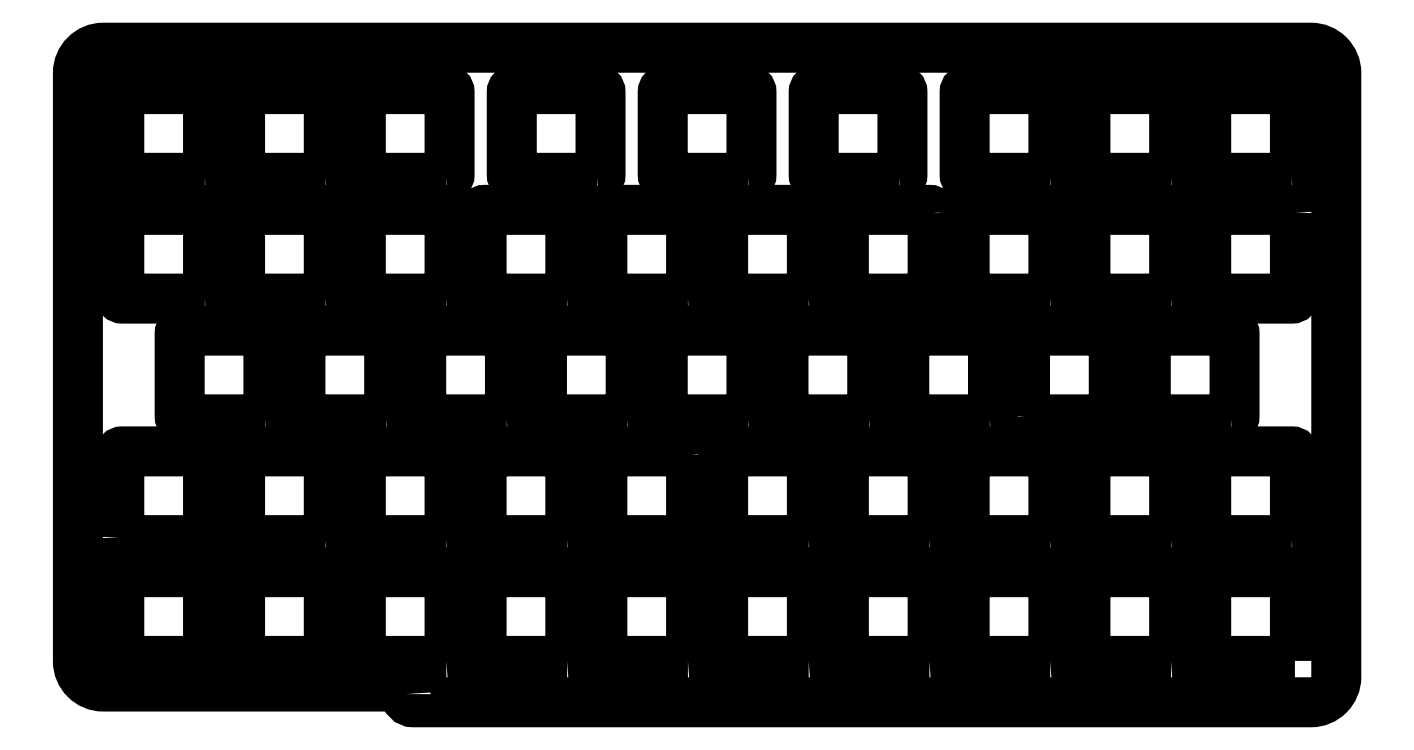
<metadata>
{"format":"dxf","ext":"dxf","renderer":"ezdxf+matplotlib","layout":"modelspace","background":"white","min_lineweight":24,"dpi":150}
</metadata>
<code>
0
SECTION
2
ENTITIES
0
LWPOLYLINE
8
0
90
12
70
1
43
0
10
-202.6
20
45.67
10
-202.6
20
45.59
42
0.4142
10
-201.4
20
44.39
10
-59.84
20
44.39
42
0.4142
10
-55.84
20
48.39
10
-55.84
20
143.6
42
0.4142
10
-59.84
20
147.6
10
-250.3
20
147.6
42
0.4142
10
-254.3
20
143.6
10
-254.3
20
50.87
42
0.4142
10
-250.3
20
46.87
10
-203.8
20
46.87
42
-0.4142
0
LWPOLYLINE
8
0
90
8
70
1
43
0
10
-120
20
69.96
42
0.4142
10
-119.5
20
70.46
10
-119.5
20
83.46
42
0.4142
10
-120
20
83.96
10
-133
20
83.96
42
0.4142
10
-133.5
20
83.46
10
-133.5
20
70.46
42
0.4142
10
-133
20
69.96
0
LWPOLYLINE
8
0
90
8
70
1
43
0
10
-62.87
20
69.96
42
0.4142
10
-62.37
20
70.46
10
-62.37
20
83.46
42
0.4142
10
-62.87
20
83.96
10
-75.87
20
83.96
42
0.4142
10
-76.37
20
83.46
10
-76.37
20
70.46
42
0.4142
10
-75.87
20
69.96
0
LWPOLYLINE
8
0
90
8
70
1
43
0
10
-172.4
20
127.1
42
0.4142
10
-171.9
20
127.6
10
-171.9
20
140.6
42
0.4142
10
-172.4
20
141.1
10
-185.4
20
141.1
42
0.4142
10
-185.9
20
140.6
10
-185.9
20
127.6
42
0.4142
10
-185.4
20
127.1
0
LWPOLYLINE
8
0
90
8
70
1
43
0
10
-234.3
20
127.1
42
0.4142
10
-233.8
20
127.6
10
-233.8
20
140.6
42
0.4142
10
-234.3
20
141.1
10
-247.3
20
141.1
42
0.4142
10
-247.8
20
140.6
10
-247.8
20
127.6
42
0.4142
10
-247.3
20
127.1
0
LWPOLYLINE
8
0
90
8
70
1
43
0
10
-215.3
20
108.1
42
0.4142
10
-214.8
20
108.6
10
-214.8
20
121.6
42
0.4142
10
-215.3
20
122.1
10
-228.3
20
122.1
42
0.4142
10
-228.8
20
121.6
10
-228.8
20
108.6
42
0.4142
10
-228.3
20
108.1
0
LWPOLYLINE
8
0
90
8
70
1
43
0
10
-110.5
20
89.01
42
0.4142
10
-110
20
89.51
10
-110
20
102.5
42
0.4142
10
-110.5
20
103
10
-123.5
20
103
42
0.4142
10
-124
20
102.5
10
-124
20
89.51
42
0.4142
10
-123.5
20
89.01
0
LWPOLYLINE
8
0
90
8
70
1
43
0
10
-101
20
127.1
42
0.4142
10
-100.5
20
127.6
10
-100.5
20
140.6
42
0.4142
10
-101
20
141.1
10
-114
20
141.1
42
0.4142
10
-114.5
20
140.6
10
-114.5
20
127.6
42
0.4142
10
-114
20
127.1
0
LWPOLYLINE
8
0
90
8
70
1
43
0
10
-81.92
20
108.1
42
0.4142
10
-81.42
20
108.6
10
-81.42
20
121.6
42
0.4142
10
-81.92
20
122.1
10
-94.92
20
122.1
42
0.4142
10
-95.42
20
121.6
10
-95.42
20
108.6
42
0.4142
10
-94.92
20
108.1
0
LWPOLYLINE
8
0
90
8
70
1
43
0
10
-247.8
20
70.46
42
0.4142
10
-247.3
20
69.96
10
-234.3
20
69.96
42
0.4142
10
-233.8
20
70.46
10
-233.8
20
83.46
42
0.4142
10
-234.3
20
83.96
10
-247.3
20
83.96
42
0.4142
10
-247.8
20
83.46
0
LWPOLYLINE
8
0
90
8
70
1
43
0
10
-101
20
50.91
42
0.4142
10
-100.5
20
51.41
10
-100.5
20
64.41
42
0.4142
10
-101
20
64.91
10
-114
20
64.91
42
0.4142
10
-114.5
20
64.41
10
-114.5
20
51.41
42
0.4142
10
-114
20
50.91
0
LWPOLYLINE
8
0
90
8
70
1
43
0
10
-158.1
20
108.1
42
0.4142
10
-157.6
20
108.6
10
-157.6
20
121.6
42
0.4142
10
-158.1
20
122.1
10
-171.1
20
122.1
42
0.4142
10
-171.6
20
121.6
10
-171.6
20
108.6
42
0.4142
10
-171.1
20
108.1
0
LWPOLYLINE
8
0
90
8
70
1
43
0
10
-158.1
20
50.91
42
0.4142
10
-157.6
20
51.41
10
-157.6
20
64.41
42
0.4142
10
-158.1
20
64.91
10
-171.1
20
64.91
42
0.4142
10
-171.6
20
64.41
10
-171.6
20
51.41
42
0.4142
10
-171.1
20
50.91
0
LWPOLYLINE
8
0
90
8
70
1
43
0
10
-148.6
20
89.01
42
0.4142
10
-148.1
20
89.51
10
-148.1
20
102.5
42
0.4142
10
-148.6
20
103
10
-161.6
20
103
42
0.4142
10
-162.1
20
102.5
10
-162.1
20
89.51
42
0.4142
10
-161.6
20
89.01
0
LWPOLYLINE
8
0
90
8
70
1
43
0
10
-139.1
20
69.96
42
0.4142
10
-138.6
20
70.46
10
-138.6
20
83.46
42
0.4142
10
-139.1
20
83.96
10
-152.1
20
83.96
42
0.4142
10
-152.6
20
83.46
10
-152.6
20
70.46
42
0.4142
10
-152.1
20
69.96
0
LWPOLYLINE
8
0
90
8
70
1
43
0
10
-62.37
20
121.6
10
-62.37
20
108.6
42
-0.4142
10
-62.87
20
108.1
10
-75.87
20
108.1
42
-0.4142
10
-76.37
20
108.6
10
-76.37
20
121.6
42
-0.4142
10
-75.87
20
122.1
10
-62.87
20
122.1
42
-0.4142
0
LWPOLYLINE
8
0
90
8
70
1
43
0
10
-234.3
20
50.91
42
0.4142
10
-233.8
20
51.41
10
-233.8
20
64.41
42
0.4142
10
-234.3
20
64.91
10
-247.3
20
64.91
42
0.4142
10
-247.8
20
64.41
10
-247.8
20
51.41
42
0.4142
10
-247.3
20
50.91
0
LWPOLYLINE
8
0
90
8
70
1
43
0
10
-177.2
20
50.91
42
0.4142
10
-176.7
20
51.41
10
-176.7
20
64.41
42
0.4142
10
-177.2
20
64.91
10
-190.2
20
64.91
42
0.4142
10
-190.7
20
64.41
10
-190.7
20
51.41
42
0.4142
10
-190.2
20
50.91
0
LWPOLYLINE
8
0
90
8
70
1
43
0
10
-196.2
20
108.1
42
0.4142
10
-195.7
20
108.6
10
-195.7
20
121.6
42
0.4142
10
-196.2
20
122.1
10
-209.2
20
122.1
42
0.4142
10
-209.7
20
121.6
10
-209.7
20
108.6
42
0.4142
10
-209.2
20
108.1
0
LWPOLYLINE
8
0
90
8
70
1
43
0
10
-104.9
20
89.51
42
0.4142
10
-104.4
20
89.01
10
-91.44
20
89.01
42
0.4142
10
-90.94
20
89.51
10
-90.94
20
102.5
42
0.4142
10
-91.44
20
103
10
-104.4
20
103
42
0.4142
10
-104.9
20
102.5
0
LWPOLYLINE
8
0
90
8
70
1
43
0
10
-177.2
20
108.1
42
0.4142
10
-176.7
20
108.6
10
-176.7
20
121.6
42
0.4142
10
-177.2
20
122.1
10
-190.2
20
122.1
42
0.4142
10
-190.7
20
121.6
10
-190.7
20
108.6
42
0.4142
10
-190.2
20
108.1
0
LWPOLYLINE
8
0
90
8
70
1
43
0
10
-129.5
20
89.01
42
0.4142
10
-129
20
89.51
10
-129
20
102.5
42
0.4142
10
-129.5
20
103
10
-142.5
20
103
42
0.4142
10
-143
20
102.5
10
-143
20
89.51
42
0.4142
10
-142.5
20
89.01
0
LWPOLYLINE
8
0
90
8
70
1
43
0
10
-186.7
20
89.01
42
0.4142
10
-186.2
20
89.51
10
-186.2
20
102.5
42
0.4142
10
-186.7
20
103
10
-199.7
20
103
42
0.4142
10
-200.2
20
102.5
10
-200.2
20
89.51
42
0.4142
10
-199.7
20
89.01
0
LWPOLYLINE
8
0
90
8
70
1
43
0
10
-234.3
20
108.1
42
0.4142
10
-233.8
20
108.6
10
-233.8
20
121.6
42
0.4142
10
-234.3
20
122.1
10
-247.3
20
122.1
42
0.4142
10
-247.8
20
121.6
10
-247.8
20
108.6
42
0.4142
10
-247.3
20
108.1
0
LWPOLYLINE
8
0
90
7
70
1
43
0
10
-62.37
20
50.91
10
-75.87
20
50.91
42
-0.4142
10
-76.37
20
51.41
10
-76.37
20
64.41
42
-0.4142
10
-75.87
20
64.91
10
-62.87
20
64.91
42
-0.4142
10
-62.37
20
64.41
0
LWPOLYLINE
8
0
90
8
70
1
43
0
10
-224.8
20
89.01
42
0.4142
10
-224.3
20
89.51
10
-224.3
20
102.5
42
0.4142
10
-224.8
20
103
10
-237.8
20
103
42
0.4142
10
-238.3
20
102.5
10
-238.3
20
89.51
42
0.4142
10
-237.8
20
89.01
0
LWPOLYLINE
8
0
90
8
70
1
43
0
10
-101
20
108.1
42
0.4142
10
-100.5
20
108.6
10
-100.5
20
121.6
42
0.4142
10
-101
20
122.1
10
-114
20
122.1
42
0.4142
10
-114.5
20
121.6
10
-114.5
20
108.6
42
0.4142
10
-114
20
108.1
0
LWPOLYLINE
8
0
90
8
70
1
43
0
10
-215.3
20
50.91
42
0.4142
10
-214.8
20
51.41
10
-214.8
20
64.41
42
0.4142
10
-215.3
20
64.91
10
-228.3
20
64.91
42
0.4142
10
-228.8
20
64.41
10
-228.8
20
51.41
42
0.4142
10
-228.3
20
50.91
0
LWPOLYLINE
8
0
90
8
70
1
43
0
10
-139.1
20
108.1
42
0.4142
10
-138.6
20
108.6
10
-138.6
20
121.6
42
0.4142
10
-139.1
20
122.1
10
-152.1
20
122.1
42
0.4142
10
-152.6
20
121.6
10
-152.6
20
108.6
42
0.4142
10
-152.1
20
108.1
0
LWPOLYLINE
8
0
90
8
70
1
43
0
10
-119.5
20
121.6
10
-119.5
20
108.6
42
-0.4142
10
-120
20
108.1
10
-133
20
108.1
42
-0.4142
10
-133.5
20
108.6
10
-133.5
20
121.6
42
-0.4142
10
-133
20
122.1
10
-120
20
122.1
42
-0.4142
0
LWPOLYLINE
8
0
90
8
70
1
43
0
10
-196.2
20
127.1
42
0.4142
10
-195.7
20
127.6
10
-195.7
20
140.6
42
0.4142
10
-196.2
20
141.1
10
-209.2
20
141.1
42
0.4142
10
-209.7
20
140.6
10
-209.7
20
127.6
42
0.4142
10
-209.2
20
127.1
0
LWPOLYLINE
8
0
90
8
70
1
43
0
10
-196.2
20
69.96
42
0.4142
10
-195.7
20
70.46
10
-195.7
20
83.46
42
0.4142
10
-196.2
20
83.96
10
-209.2
20
83.96
42
0.4142
10
-209.7
20
83.46
10
-209.7
20
70.46
42
0.4142
10
-209.2
20
69.96
0
LWPOLYLINE
8
0
90
8
70
1
43
0
10
-81.92
20
69.96
42
0.4142
10
-81.42
20
70.46
10
-81.42
20
83.46
42
0.4142
10
-81.92
20
83.96
10
-94.92
20
83.96
42
0.4142
10
-95.42
20
83.46
10
-95.42
20
70.46
42
0.4142
10
-94.92
20
69.96
0
LWPOLYLINE
8
0
90
8
70
1
43
0
10
-81.92
20
127.1
42
0.4142
10
-81.42
20
127.6
10
-81.42
20
140.6
42
0.4142
10
-81.92
20
141.1
10
-94.92
20
141.1
42
0.4142
10
-95.42
20
140.6
10
-95.42
20
127.6
42
0.4142
10
-94.92
20
127.1
0
LWPOLYLINE
8
0
90
8
70
1
43
0
10
-205.7
20
89.01
42
0.4142
10
-205.2
20
89.51
10
-205.2
20
102.5
42
0.4142
10
-205.7
20
103
10
-218.7
20
103
42
0.4142
10
-219.2
20
102.5
10
-219.2
20
89.51
42
0.4142
10
-218.7
20
89.01
0
LWPOLYLINE
8
0
90
8
70
1
43
0
10
-167.6
20
89.01
42
0.4142
10
-167.1
20
89.51
10
-167.1
20
102.5
42
0.4142
10
-167.6
20
103
10
-180.6
20
103
42
0.4142
10
-181.1
20
102.5
10
-181.1
20
89.51
42
0.4142
10
-180.6
20
89.01
0
LWPOLYLINE
8
0
90
8
70
1
43
0
10
-148.6
20
127.1
42
0.4142
10
-148.1
20
127.6
10
-148.1
20
140.6
42
0.4142
10
-148.6
20
141.1
10
-161.6
20
141.1
42
0.4142
10
-162.1
20
140.6
10
-162.1
20
127.6
42
0.4142
10
-161.6
20
127.1
0
LWPOLYLINE
8
0
90
8
70
1
43
0
10
-72.39
20
89.01
42
0.4142
10
-71.89
20
89.51
10
-71.89
20
102.5
42
0.4142
10
-72.39
20
103
10
-85.39
20
103
42
0.4142
10
-85.89
20
102.5
10
-85.89
20
89.51
42
0.4142
10
-85.39
20
89.01
0
LWPOLYLINE
8
0
90
8
70
1
43
0
10
-120
20
50.91
42
0.4142
10
-119.5
20
51.41
10
-119.5
20
64.41
42
0.4142
10
-120
20
64.91
10
-133
20
64.91
42
0.4142
10
-133.5
20
64.41
10
-133.5
20
51.41
42
0.4142
10
-133
20
50.91
0
LWPOLYLINE
8
0
90
8
70
1
43
0
10
-62.87
20
127.1
42
0.4142
10
-62.37
20
127.6
10
-62.37
20
140.6
42
0.4142
10
-62.87
20
141.1
10
-75.87
20
141.1
42
0.4142
10
-76.37
20
140.6
10
-76.37
20
127.6
42
0.4142
10
-75.87
20
127.1
0
LWPOLYLINE
8
0
90
8
70
1
43
0
10
-196.2
20
50.91
42
0.4142
10
-195.7
20
51.41
10
-195.7
20
64.41
42
0.4142
10
-196.2
20
64.91
10
-209.2
20
64.91
42
0.4142
10
-209.7
20
64.41
10
-209.7
20
51.41
42
0.4142
10
-209.2
20
50.91
0
LWPOLYLINE
8
0
90
8
70
1
43
0
10
-124.8
20
127.1
42
0.4142
10
-124.3
20
127.6
10
-124.3
20
140.6
42
0.4142
10
-124.8
20
141.1
10
-137.8
20
141.1
42
0.4142
10
-138.3
20
140.6
10
-138.3
20
127.6
42
0.4142
10
-137.8
20
127.1
0
LWPOLYLINE
8
0
90
8
70
1
43
0
10
-177.2
20
69.96
42
0.4142
10
-176.7
20
70.46
10
-176.7
20
83.46
42
0.4142
10
-177.2
20
83.96
10
-190.2
20
83.96
42
0.4142
10
-190.7
20
83.46
10
-190.7
20
70.46
42
0.4142
10
-190.2
20
69.96
0
LWPOLYLINE
8
0
90
8
70
1
43
0
10
-215.3
20
127.1
42
0.4142
10
-214.8
20
127.6
10
-214.8
20
140.6
42
0.4142
10
-215.3
20
141.1
10
-228.3
20
141.1
42
0.4142
10
-228.8
20
140.6
10
-228.8
20
127.6
42
0.4142
10
-228.3
20
127.1
0
LWPOLYLINE
8
0
90
8
70
1
43
0
10
-157.6
20
83.46
10
-157.6
20
70.46
42
-0.4142
10
-158.1
20
69.96
10
-171.1
20
69.96
42
-0.4142
10
-171.6
20
70.46
10
-171.6
20
83.46
42
-0.4142
10
-171.1
20
83.96
10
-158.1
20
83.96
42
-0.4142
0
LWPOLYLINE
8
0
90
8
70
1
43
0
10
-101
20
69.96
42
0.4142
10
-100.5
20
70.46
10
-100.5
20
83.46
42
0.4142
10
-101
20
83.96
10
-114
20
83.96
42
0.4142
10
-114.5
20
83.46
10
-114.5
20
70.46
42
0.4142
10
-114
20
69.96
0
LWPOLYLINE
8
0
90
8
70
1
43
0
10
-81.92
20
50.91
42
0.4142
10
-81.42
20
51.41
10
-81.42
20
64.41
42
0.4142
10
-81.92
20
64.91
10
-94.92
20
64.91
42
0.4142
10
-95.42
20
64.41
10
-95.42
20
51.41
42
0.4142
10
-94.92
20
50.91
0
LWPOLYLINE
8
0
90
8
70
1
43
0
10
-215.3
20
69.96
42
0.4142
10
-214.8
20
70.46
10
-214.8
20
83.46
42
0.4142
10
-215.3
20
83.96
10
-228.3
20
83.96
42
0.4142
10
-228.8
20
83.46
10
-228.8
20
70.46
42
0.4142
10
-228.3
20
69.96
0
LWPOLYLINE
8
0
90
8
70
1
43
0
10
-139.1
20
50.91
42
0.4142
10
-138.6
20
51.41
10
-138.6
20
64.41
42
0.4142
10
-139.1
20
64.91
10
-152.1
20
64.91
42
0.4142
10
-152.6
20
64.41
10
-152.6
20
51.41
42
0.4142
10
-152.1
20
50.91
0
ENDSEC
0
EOF

</code>
